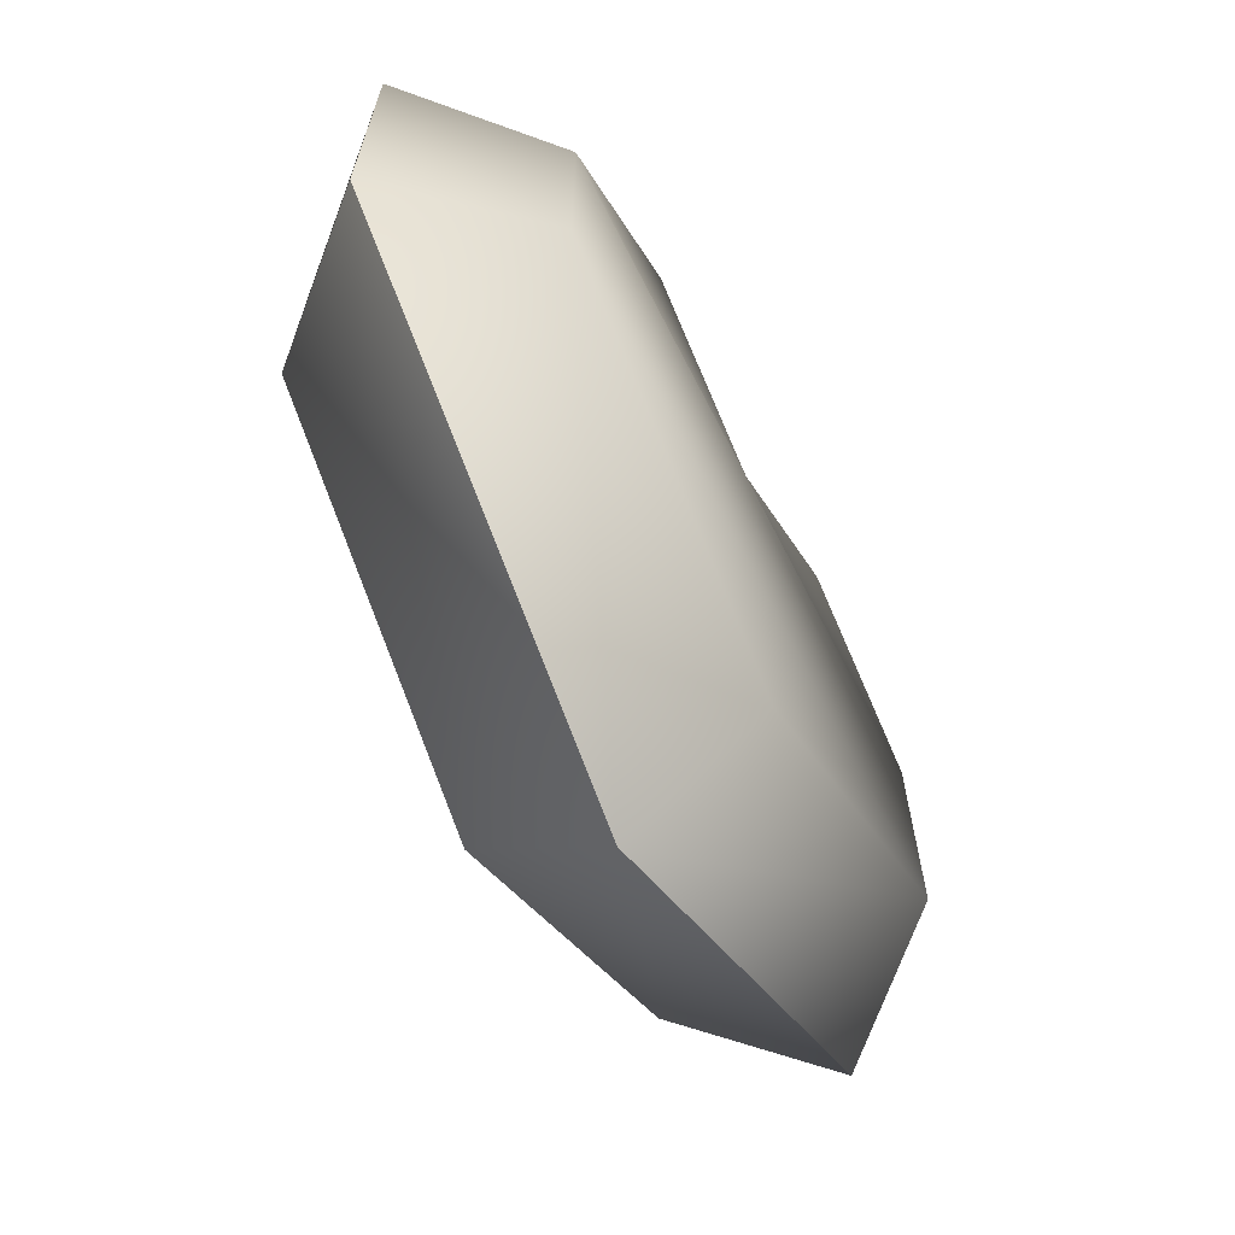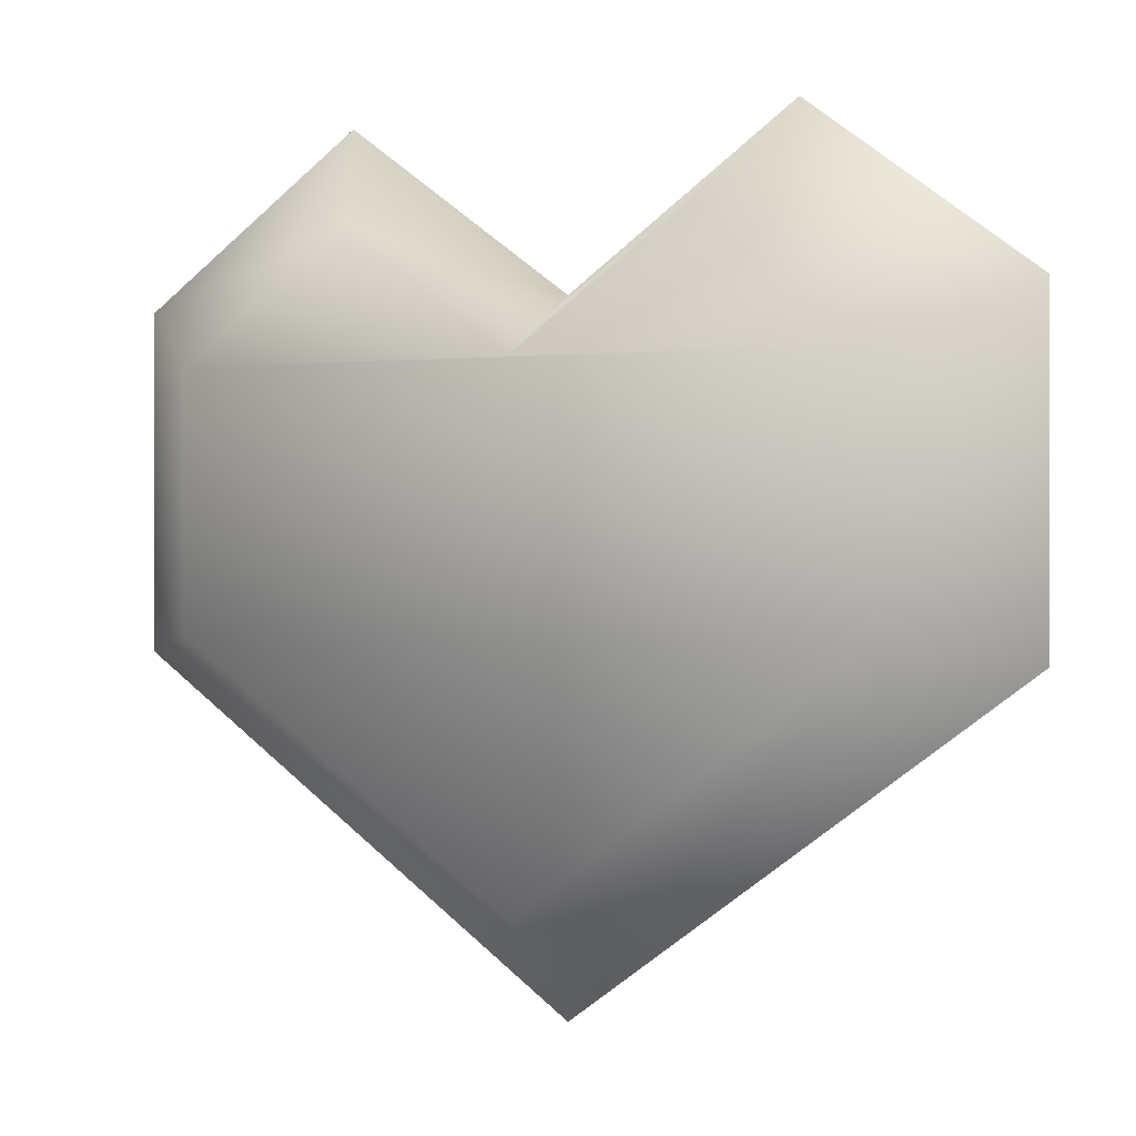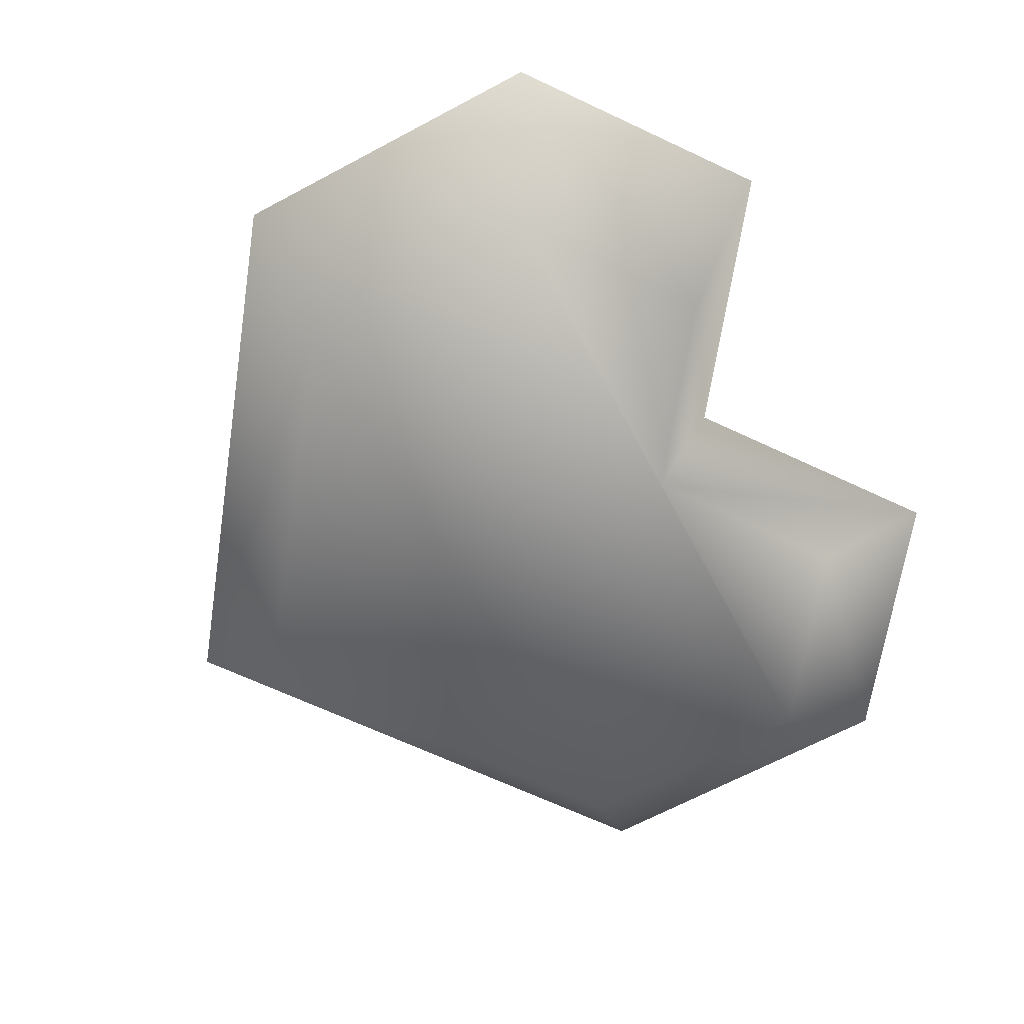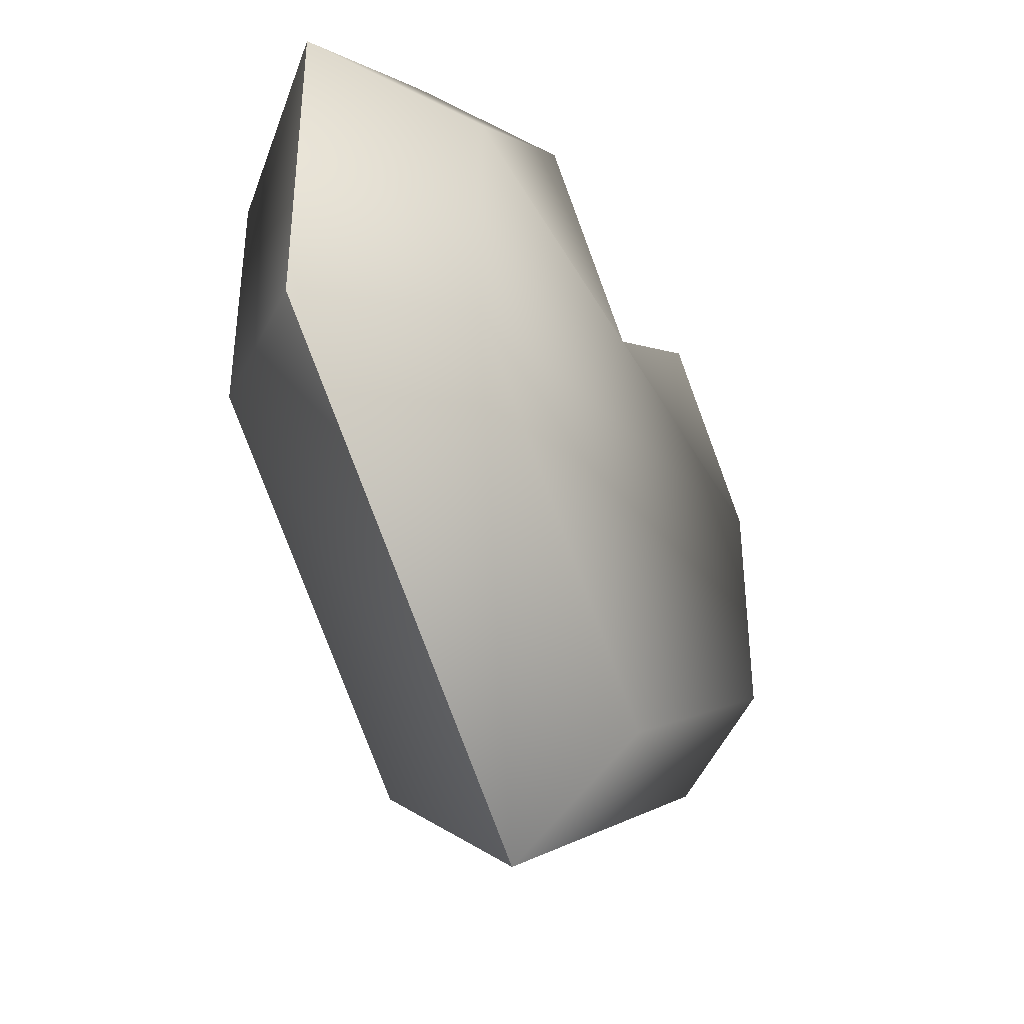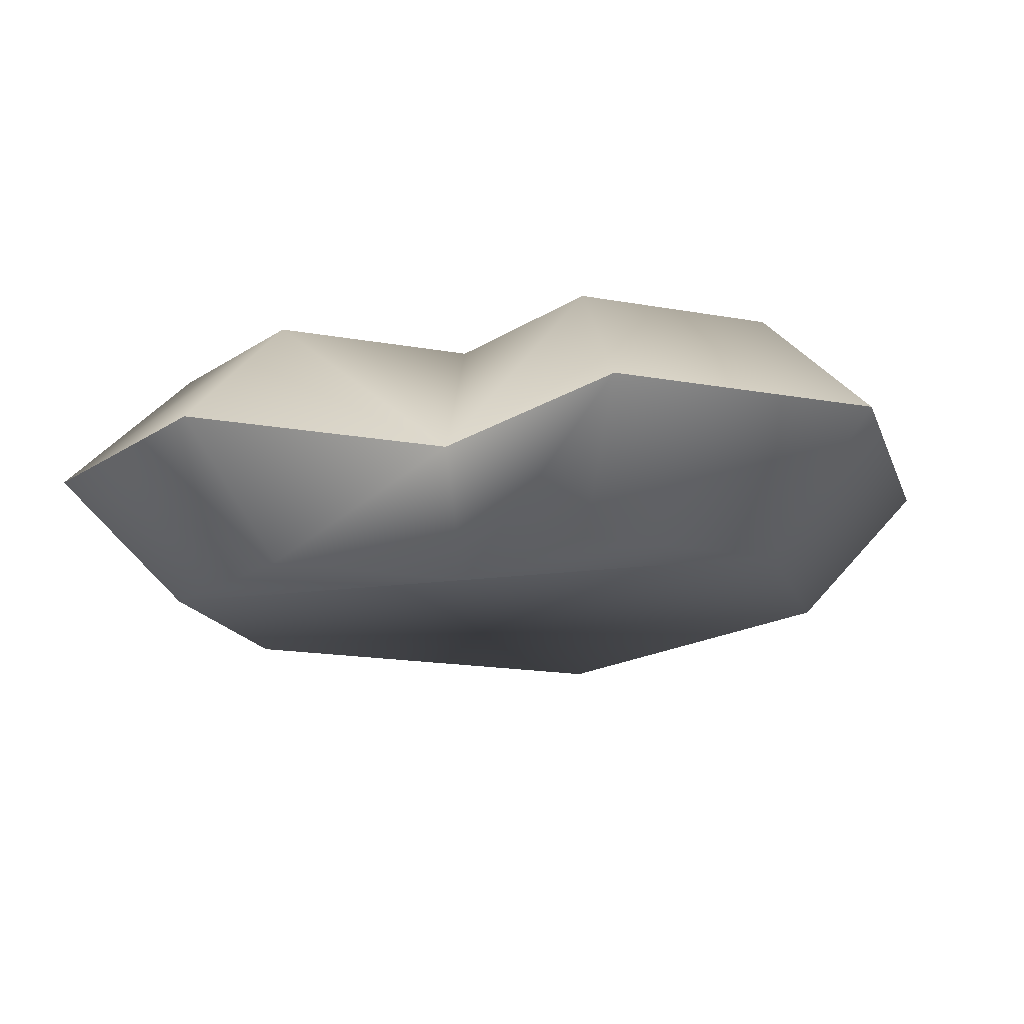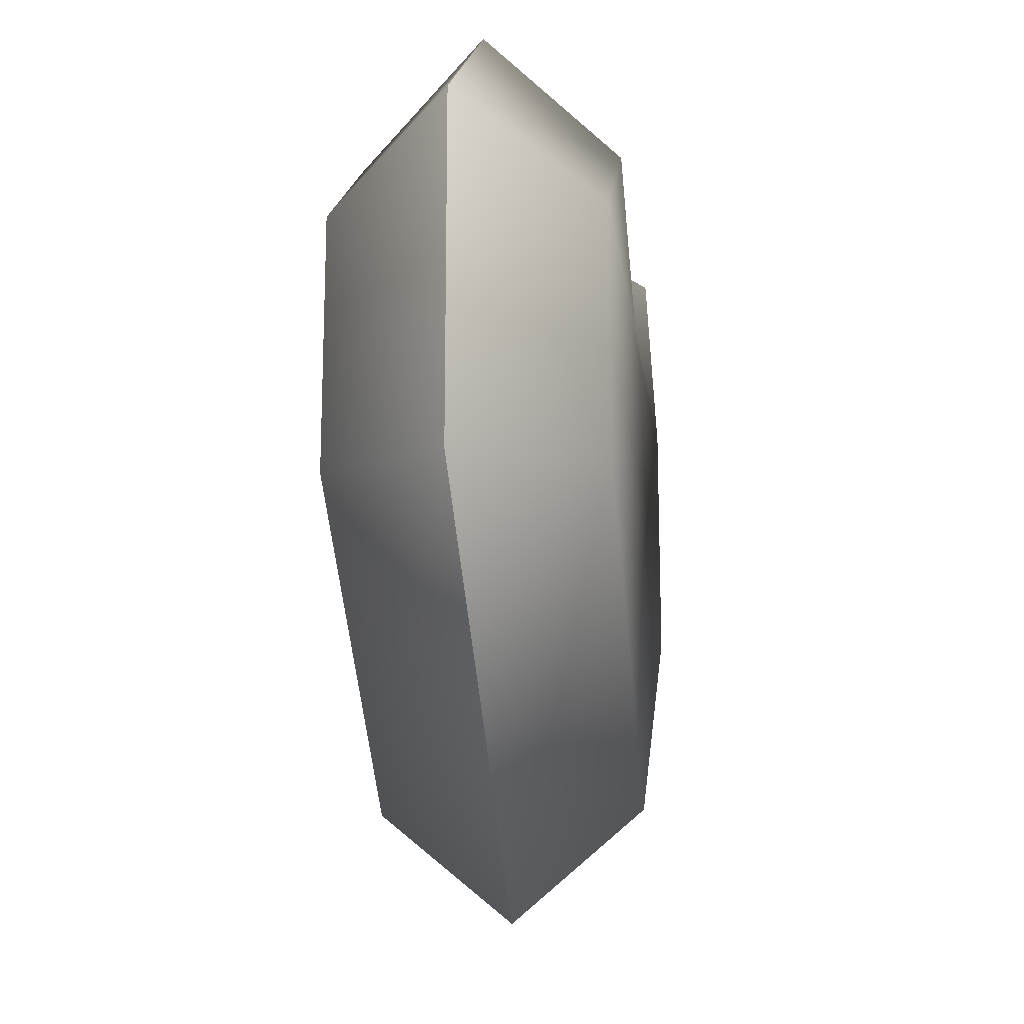
<metadata>
{"format":"obj","ext":"obj","renderer":"f3d","projection":"perspective","resolution":1024,"background":"white","views":[{"elev":-67.0,"azim":-62.9,"up":"+Y"},{"elev":0.3,"azim":24.2,"up":"+Y"},{"elev":-66.9,"azim":118.1,"up":"+Z"},{"elev":-39.5,"azim":115.9,"up":"+Y"},{"elev":-16.7,"azim":-163.7,"up":"+Z"},{"elev":-17.4,"azim":-82.8,"up":"+Y"}]}
</metadata>
<code>
g heart
v -1.805e-15 0.3071 8.663e-15
v -0.1031 0.3839 6.786e-14
v -3.555e-14 0.2772 -0.0595
v -0.07626 0.334 -0.0595
v 0.2061 0.1535 -1.083e-13
v -1.805e-15 0 8.663e-15
v 0.1525 0.1635 0.0595
v 3.176e-14 0.0499 0.0595
v 0.1525 0.1635 -0.0595
v -3.555e-14 0.0499 -0.0595
v -0.1525 0.1635 0.0595
v -0.2061 0.1535 1.256e-13
v -0.2061 0.3071 1.256e-13
v -0.1525 0.2772 0.0595
v 0.1031 0.3839 -4.909e-14
v 0.07626 0.334 0.0595
v 3.176e-14 0.2772 0.0595
v 0.07626 0.334 -0.0595
v 0.2061 0.3071 -1.083e-13
v 0.1525 0.2772 0.0595
v -0.1525 0.1635 -0.0595
v -0.1525 0.2772 -0.0595
v -0.07626 0.334 0.0595
v 0.1525 0.2772 -0.0595
f 3 2 1
f 2 3 4
f 7 6 5
f 6 7 8
f 6 9 5
f 9 6 10
f 11 6 8
f 6 11 12
f 11 13 12
f 13 11 14
f 1 16 15
f 16 1 17
f 18 1 15
f 1 18 3
f 20 5 19
f 5 20 7
f 12 22 21
f 22 12 13
f 1 23 17
f 23 1 2
f 16 17 20
f 14 20 17
f 14 17 23
f 11 20 14
f 11 7 20
f 7 11 8
f 12 10 6
f 10 12 21
f 19 16 20
f 16 19 15
f 13 4 22
f 4 13 2
f 4 3 22
f 24 22 3
f 24 3 18
f 9 22 24
f 9 21 22
f 21 9 10
f 18 19 24
f 19 18 15
f 19 9 24
f 9 19 5
f 23 13 14
f 13 23 2

</code>
